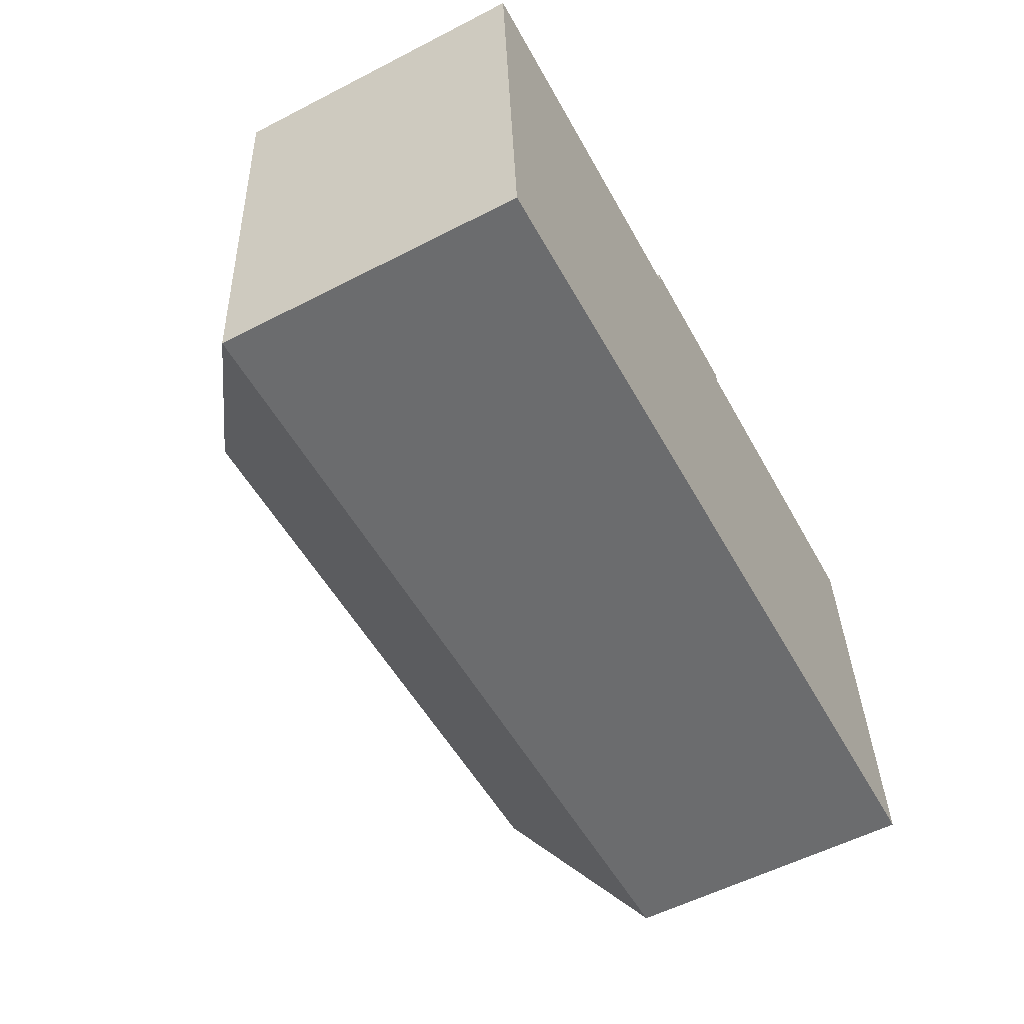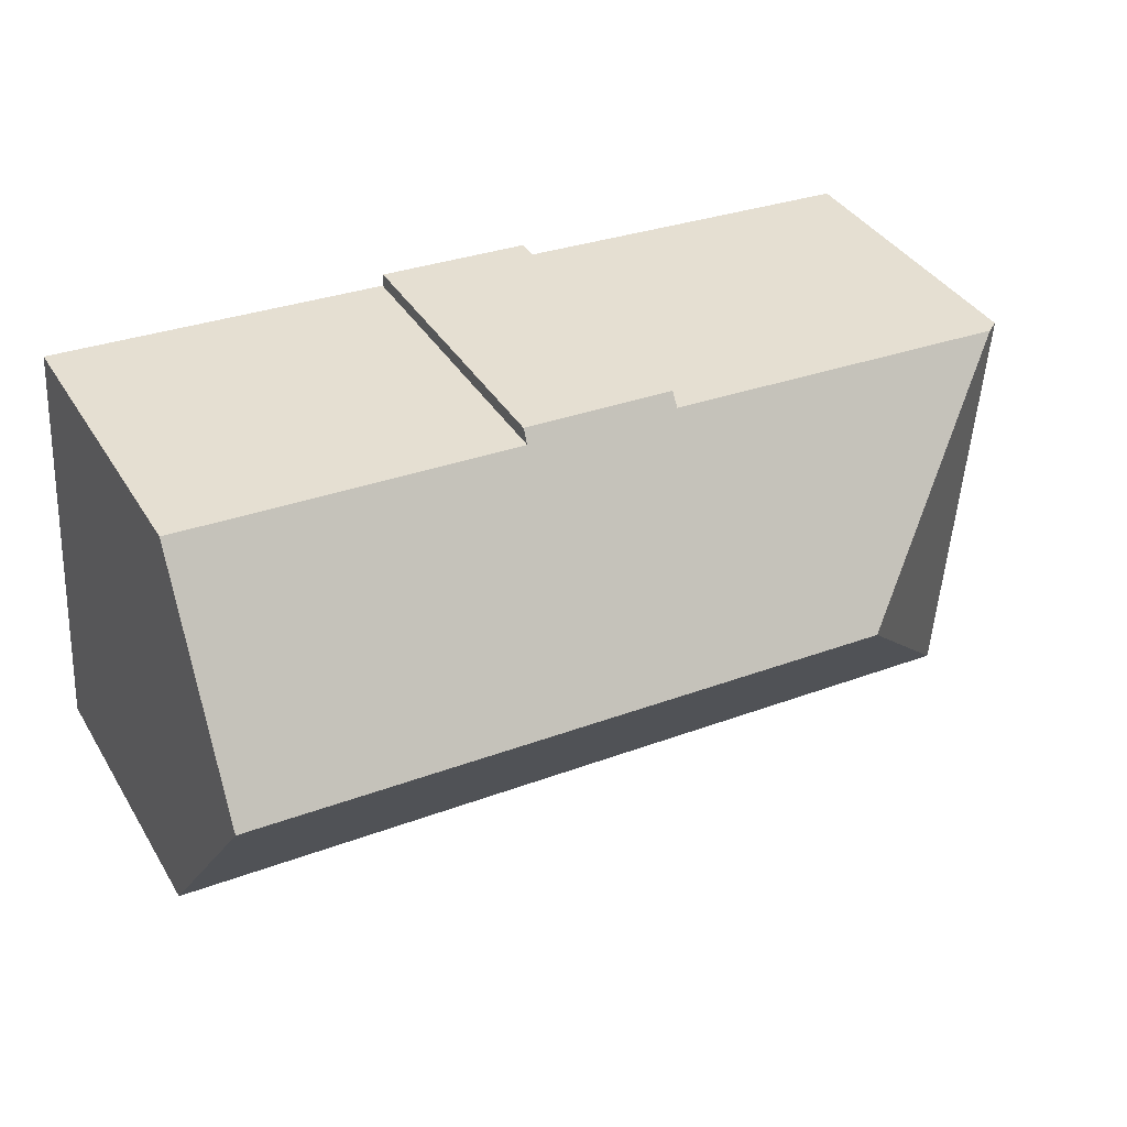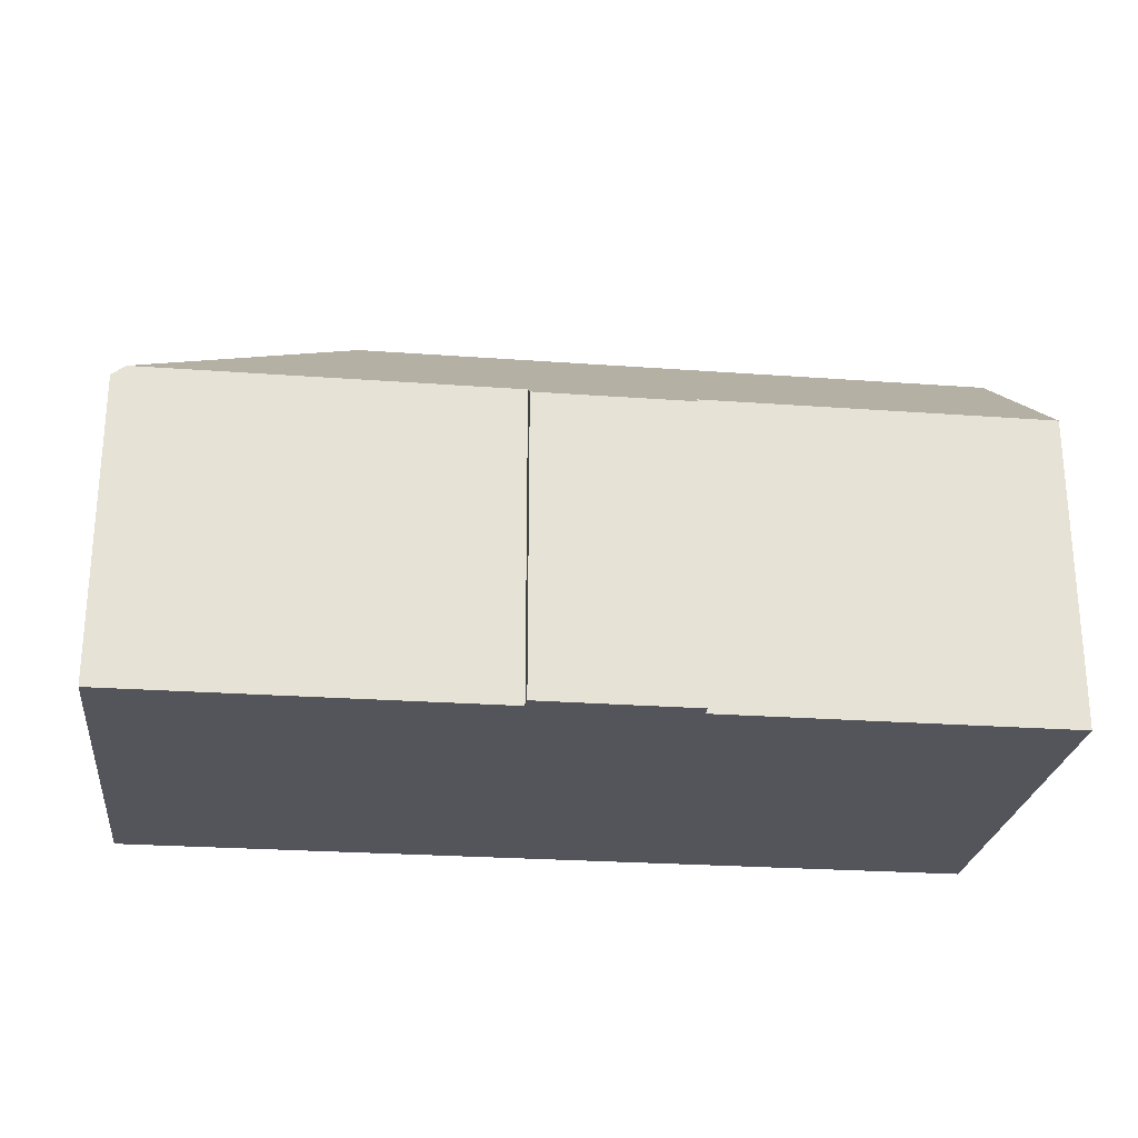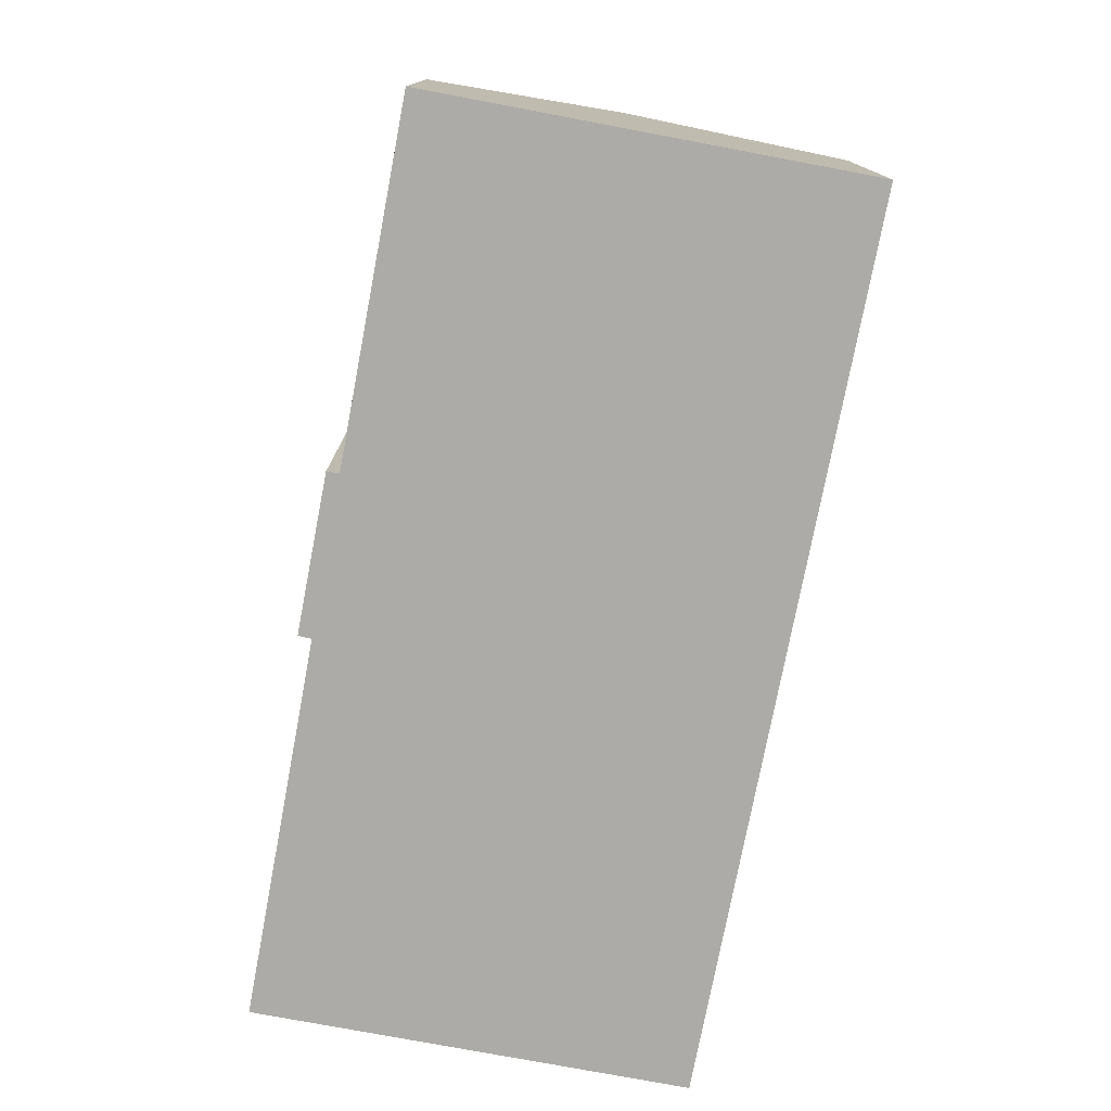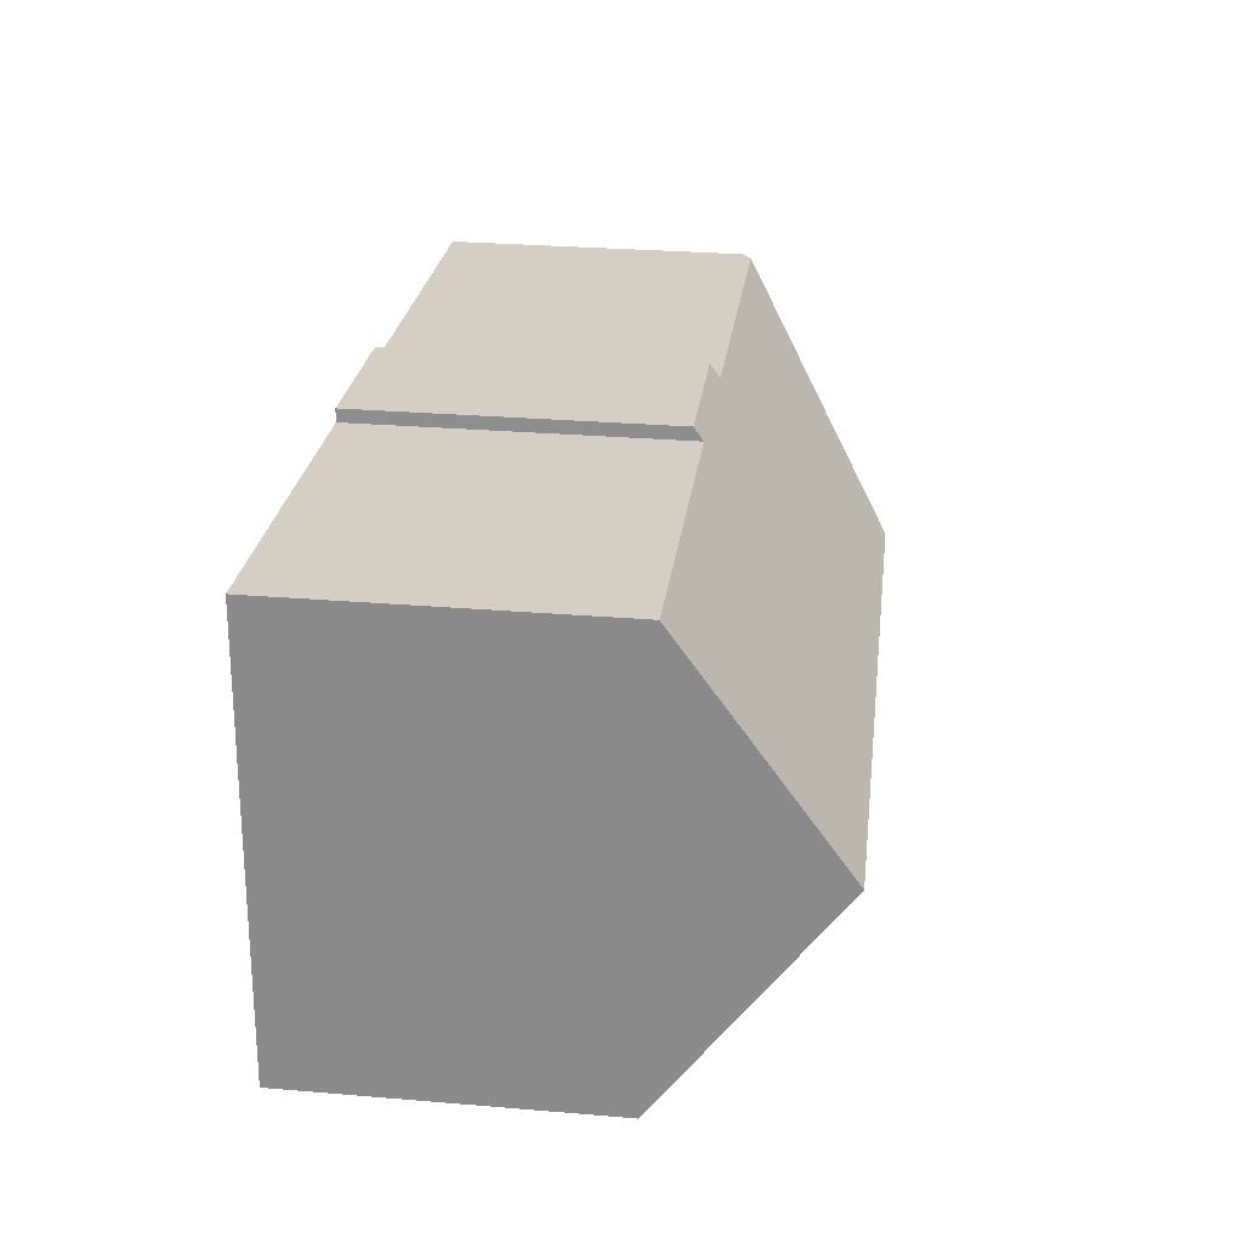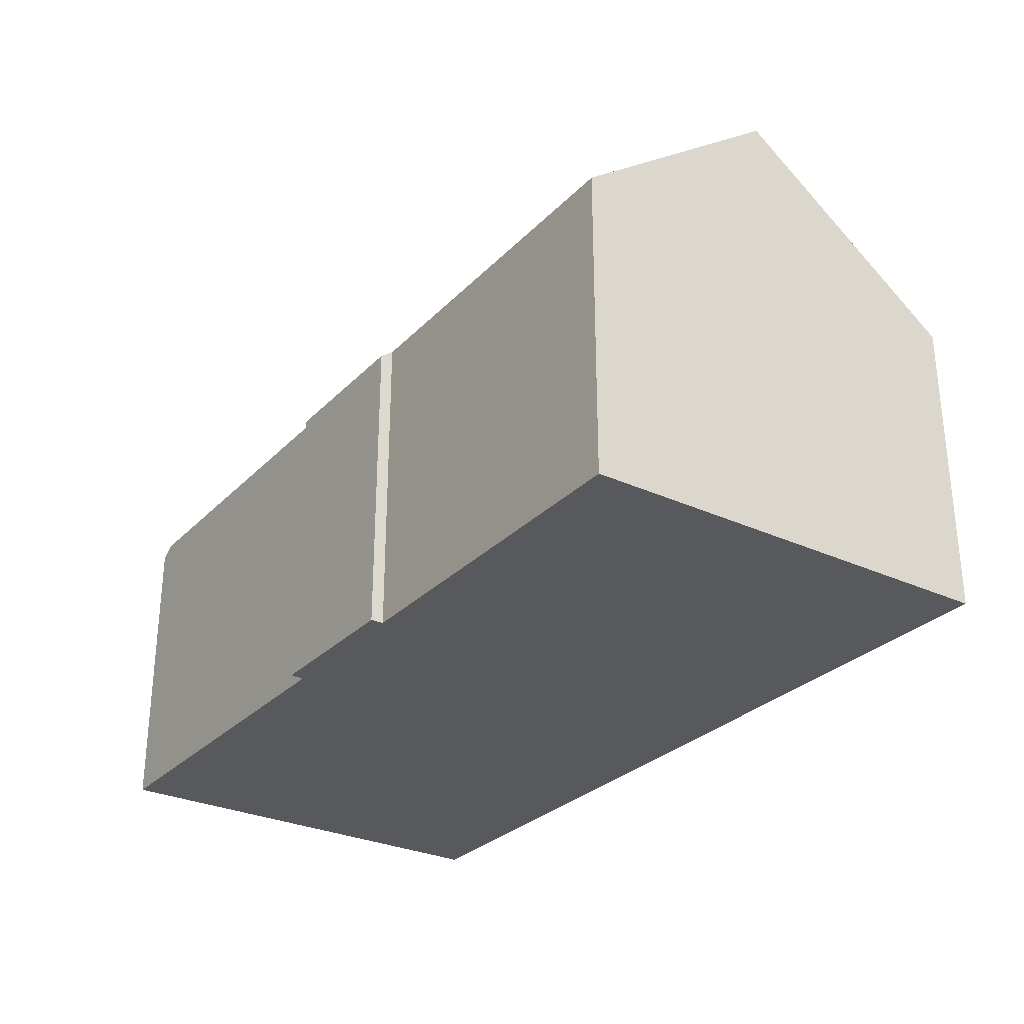
<metadata>
{"format":"obj","ext":"obj","renderer":"f3d","projection":"perspective","resolution":1024,"background":"white","views":[{"elev":-56.7,"azim":-61.8,"up":"+Z"},{"elev":38.4,"azim":151.7,"up":"+Z"},{"elev":-25.0,"azim":-10.5,"up":"+Y"},{"elev":-76.4,"azim":75.5,"up":"+Y"},{"elev":29.3,"azim":97.0,"up":"+Z"},{"elev":-29.1,"azim":51.7,"up":"+Y"}]}
</metadata>
<code>
v  13.41 7.622 1.206
v  9.486 7.858 0.631
v  9.476 7.61 0.967
v  5.925 11.73 -4.864
v  0.346 7.868 0.023
v  22.5 11.73 -3.787
v  13.44 7.853 0.894
v  22.14 7.855 1.457
v  0.721 7.608 -10.8
v  22.87 7.61 -9.362
v  0 7.613 4.662e-16
v  13.41 -7.385e-17 1.206
v  9.476 -5.921e-17 0.967
v  22.14 -8.922e-17 1.457
v  13.44 -5.474e-17 0.894
v  0 0 0
v  9.486 -3.864e-17 0.631
v  0.346 -1.408e-18 0.023
v  22.87 5.733e-16 -9.362
v  22.5 2.319e-16 -3.787
v  0.721 6.614e-16 -10.8
g defaultobject
f 1 2 3
f 2 4 5
f 4 2 6
f 6 2 7
f 7 2 1
f 6 7 8
f 9 6 10
f 6 9 4
f 11 4 9
f 4 11 5
f 3 12 1
f 12 3 13
f 7 14 8
f 14 7 15
f 11 2 5
f 2 11 16
f 2 16 17
f 17 16 18
f 1 15 7
f 15 1 12
f 8 10 6
f 10 8 14
f 10 14 19
f 19 14 20
f 19 9 10
f 9 19 21
f 9 16 11
f 16 9 21
f 17 3 2
f 3 17 13
f 19 16 21
f 16 19 18
f 18 19 17
f 17 19 13
f 13 19 15
f 15 19 20
f 15 20 14
f 12 13 15

</code>
